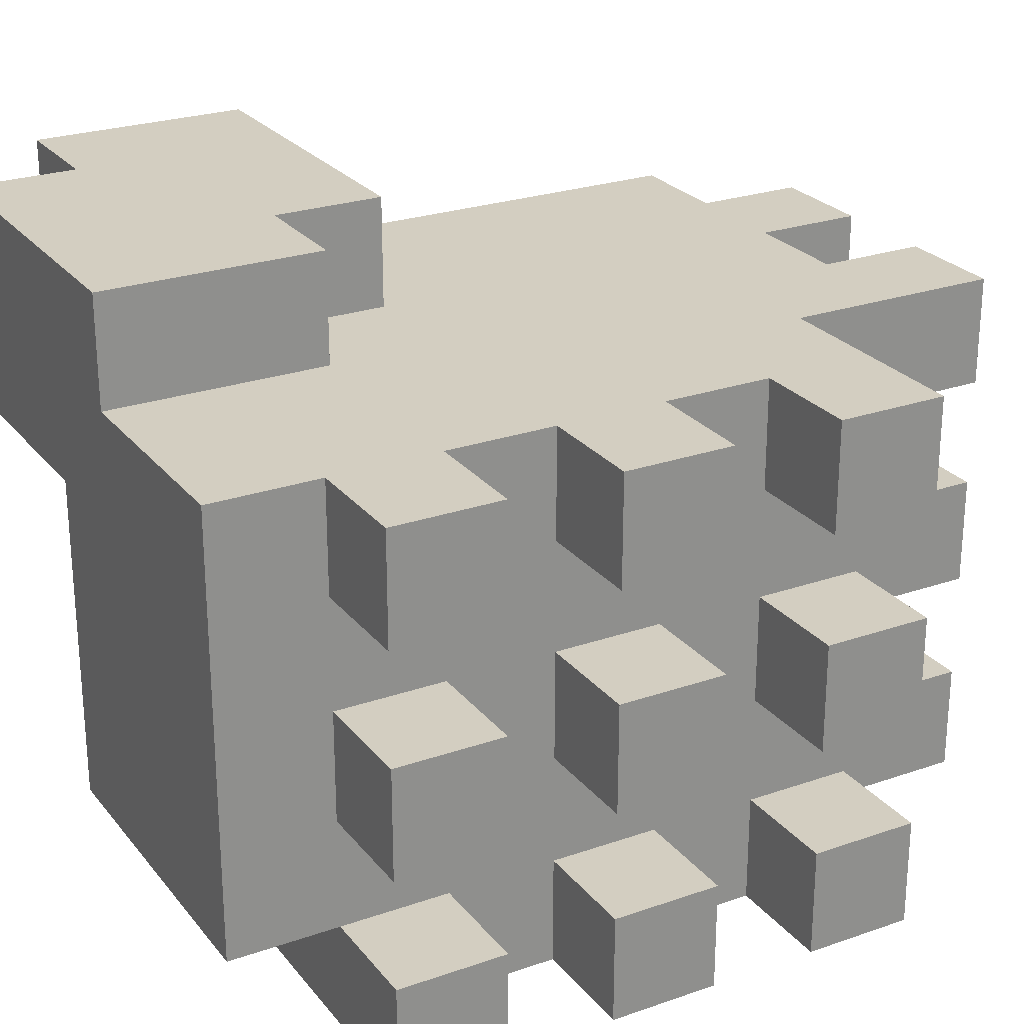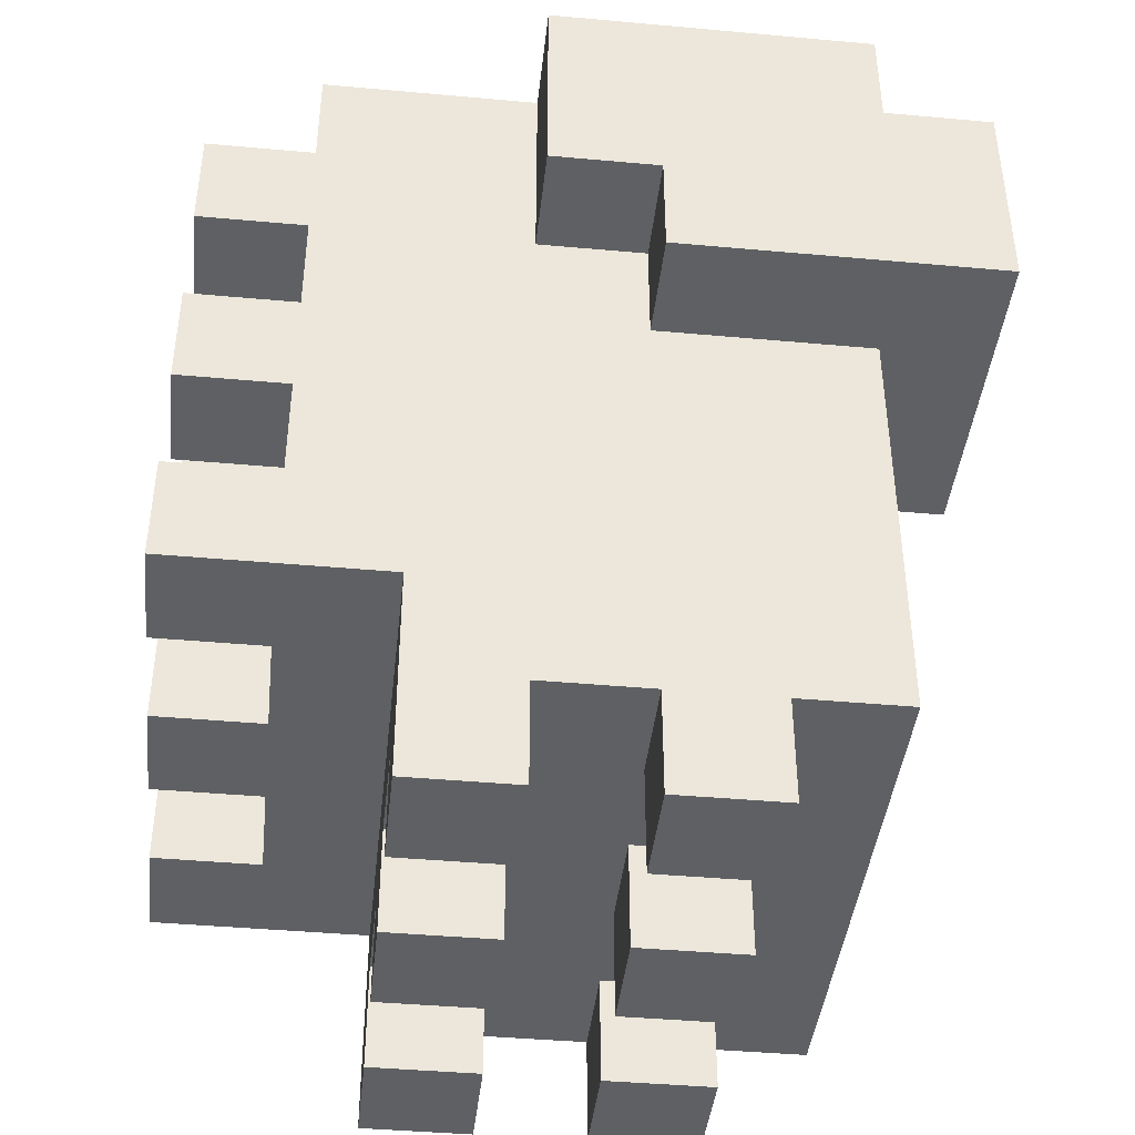
<metadata>
{"format":"obj","ext":"obj","renderer":"f3d","projection":"perspective","resolution":1024,"background":"white","views":[{"elev":25.2,"azim":60.7,"up":"+Y"},{"elev":-42.2,"azim":173.8,"up":"+Z"}]}
</metadata>
<code>
o
v -0.4 0.1 0
v -0.4 0.1 -0.2
v -0.4 0.4 0
v -0.4 0.4 -0.2
v -0.3 -0.2 -0.1
v -0.3 -0.2 -0.3
v -0.3 -0.2 -0.5
v -0.3 -0.2 -0.6
v -0.3 -0.1 -0.1
v -0.3 -0.1 -0.3
v -0.3 -0.1 -0.5
v -0.3 -0.1 -0.6
v -0.3 0 -0.1
v -0.3 0 -0.3
v -0.3 0 -0.5
v -0.3 0 -0.6
v -0.3 0.1 -0.1
v -0.3 0.1 -0.2
v -0.3 0.1 -0.3
v -0.3 0.1 -0.5
v -0.3 0.1 -0.6
v -0.3 0.2 0.1
v -0.3 0.2 0
v -0.3 0.2 -0.2
v -0.3 0.2 -0.3
v -0.3 0.2 -0.5
v -0.3 0.2 -0.6
v -0.3 0.3 -0.2
v -0.3 0.3 -0.3
v -0.3 0.3 -0.5
v -0.3 0.3 -0.6
v -0.3 0.4 0.1
v -0.3 0.4 0
v -0.2 -0.2 -0.6
v -0.2 -0.2 -0.7
v -0.2 -0.1 -0.6
v -0.2 -0.1 -0.7
v -0.2 0 -0.6
v -0.2 0 -0.7
v -0.2 0.1 -0.6
v -0.2 0.1 -0.7
v -0.2 0.2 -0.6
v -0.2 0.2 -0.7
v -0.2 0.3 -0.6
v -0.2 0.3 -0.7
v -0.1 -0.2 0
v -0.1 -0.2 -0.1
v -0.1 -0.1 0.1
v -0.1 -0.1 0
v -0.1 -0.1 -0.1
v -0.1 0 0
v -0.1 0 -0.1
v -0.1 0.1 0
v -0.1 0.1 -0.1
v -0.1 0.2 0.1
v -0.1 0.2 0
v -0.1 0.2 -0.1
v 0 -0.2 -0.6
v 0 -0.2 -0.7
v 0 -0.1 -0.6
v 0 -0.1 -0.7
v 0 0 -0.6
v 0 0 -0.7
v 0 0.1 -0.6
v 0 0.1 -0.7
v 0 0.2 -0.6
v 0 0.2 -0.7
v 0 0.3 -0.6
v 0 0.3 -0.7
v -0.2 0.1 0
v -0.2 0.1 -0.1
v -0.2 0.2 0
v -0.2 0.2 -0.1
v -0.1 -0.2 -0.6
v -0.1 -0.2 -0.7
v -0.1 -0.1 -0.6
v -0.1 -0.1 -0.7
v -0.1 0 -0.6
v -0.1 0 -0.7
v -0.1 0.1 -0.6
v -0.1 0.1 -0.7
v -0.1 0.2 -0.6
v -0.1 0.2 -0.7
v -0.1 0.3 -0.1
v -0.1 0.3 -0.2
v -0.1 0.3 -0.6
v -0.1 0.3 -0.7
v -0.1 0.4 -0.1
v -0.1 0.4 -0.2
v 0 0.3 0.1
v 0 0.3 0
v 0 0.3 -0.1
v 0 0.4 0.1
v 0 0.4 0
v 0 0.4 -0.1
v 0.1 -0.2 -0.5
v 0.1 -0.2 -0.6
v 0.1 -0.2 -0.7
v 0.1 -0.1 -0.5
v 0.1 -0.1 -0.6
v 0.1 -0.1 -0.7
v 0.1 0 -0.5
v 0.1 0 -0.6
v 0.1 0 -0.7
v 0.1 0.1 -0.5
v 0.1 0.1 -0.6
v 0.1 0.1 -0.7
v 0.1 0.2 -0.5
v 0.1 0.2 -0.6
v 0.1 0.2 -0.7
v 0.1 0.3 -0.5
v 0.1 0.3 -0.6
v 0.1 0.3 -0.7
v 0.2 -0.2 -0.1
v 0.2 -0.2 -0.2
v 0.2 -0.2 -0.3
v 0.2 -0.2 -0.4
v 0.2 -0.1 0.1
v 0.2 -0.1 0
v 0.2 -0.1 -0.1
v 0.2 -0.1 -0.2
v 0.2 -0.1 -0.3
v 0.2 -0.1 -0.4
v 0.2 -0.1 -0.5
v 0.2 0 0
v 0.2 0 -0.1
v 0.2 0 -0.2
v 0.2 0 -0.3
v 0.2 0 -0.4
v 0.2 0 -0.5
v 0.2 0.1 0
v 0.2 0.1 -0.1
v 0.2 0.1 -0.2
v 0.2 0.1 -0.3
v 0.2 0.1 -0.4
v 0.2 0.1 -0.5
v 0.2 0.2 0
v 0.2 0.2 -0.1
v 0.2 0.2 -0.2
v 0.2 0.2 -0.3
v 0.2 0.2 -0.4
v 0.2 0.2 -0.5
v 0.2 0.3 0.1
v 0.2 0.3 0
v 0.2 0.3 -0.1
v 0.2 0.3 -0.2
v 0.2 0.3 -0.3
v 0.2 0.3 -0.4
v 0.3 -0.2 0
v 0.3 -0.2 -0.1
v 0.3 -0.2 -0.2
v 0.3 -0.2 -0.3
v 0.3 -0.2 -0.4
v 0.3 -0.2 -0.5
v 0.3 -0.1 0
v 0.3 -0.1 -0.1
v 0.3 -0.1 -0.2
v 0.3 -0.1 -0.3
v 0.3 -0.1 -0.4
v 0.3 -0.1 -0.5
v 0.3 0 0
v 0.3 0 -0.1
v 0.3 0 -0.2
v 0.3 0 -0.3
v 0.3 0 -0.4
v 0.3 0 -0.5
v 0.3 0.1 0
v 0.3 0.1 -0.1
v 0.3 0.1 -0.2
v 0.3 0.1 -0.3
v 0.3 0.1 -0.4
v 0.3 0.1 -0.5
v 0.3 0.2 0
v 0.3 0.2 -0.1
v 0.3 0.2 -0.2
v 0.3 0.2 -0.3
v 0.3 0.2 -0.4
v 0.3 0.2 -0.5
v 0.3 0.3 0
v 0.3 0.3 -0.1
v 0.3 0.3 -0.2
v 0.3 0.3 -0.3
v 0.3 0.3 -0.4
v 0.3 0.3 -0.5
v -0.3 0.2 0.1
v -0.3 0.4 0.1
v -0.1 -0.1 0.1
v -0.1 0.2 0.1
v -0.1 0.4 0.1
v 0 0.3 0.1
v 0 0.4 0.1
v 0.1 -0.1 0.1
v 0.1 0.2 0.1
v 0.2 -0.1 0.1
v 0.2 0.3 0.1
v -0.4 0.1 0
v -0.4 0.4 0
v -0.3 0.2 0
v -0.3 0.4 0
v -0.2 0.1 0
v -0.2 0.2 0
v -0.1 -0.2 0
v -0.1 -0.1 0
v 0.1 -0.2 0
v 0.1 -0.1 0
v 0.2 -0.2 0
v 0.2 -0.1 0
v 0.2 0 0
v 0.2 0.1 0
v 0.2 0.2 0
v 0.2 0.3 0
v 0.3 -0.2 0
v 0.3 -0.1 0
v 0.3 0 0
v 0.3 0.1 0
v 0.3 0.2 0
v 0.3 0.3 0
v -0.3 -0.2 -0.1
v -0.3 -0.1 -0.1
v -0.3 0 -0.1
v -0.3 0.1 -0.1
v -0.2 0.1 -0.1
v -0.2 0.2 -0.1
v -0.1 -0.2 -0.1
v -0.1 -0.1 -0.1
v -0.1 0 -0.1
v -0.1 0.1 -0.1
v -0.1 0.2 -0.1
v 0.2 -0.2 -0.2
v 0.2 -0.1 -0.2
v 0.2 0 -0.2
v 0.2 0.1 -0.2
v 0.2 0.2 -0.2
v 0.2 0.3 -0.2
v 0.3 -0.2 -0.2
v 0.3 -0.1 -0.2
v 0.3 0 -0.2
v 0.3 0.1 -0.2
v 0.3 0.2 -0.2
v 0.3 0.3 -0.2
v 0.2 -0.2 -0.4
v 0.2 -0.1 -0.4
v 0.2 0 -0.4
v 0.2 0.1 -0.4
v 0.2 0.2 -0.4
v 0.2 0.3 -0.4
v 0.3 -0.2 -0.4
v 0.3 -0.1 -0.4
v 0.3 0 -0.4
v 0.3 0.1 -0.4
v 0.3 0.2 -0.4
v 0.3 0.3 -0.4
v -0.1 0.3 -0.1
v -0.1 0.4 -0.1
v 0 0.3 -0.1
v 0 0.4 -0.1
v 0.2 -0.2 -0.1
v 0.2 -0.1 -0.1
v 0.2 0 -0.1
v 0.2 0.1 -0.1
v 0.2 0.2 -0.1
v 0.2 0.3 -0.1
v 0.3 -0.2 -0.1
v 0.3 -0.1 -0.1
v 0.3 0 -0.1
v 0.3 0.1 -0.1
v 0.3 0.2 -0.1
v 0.3 0.3 -0.1
v -0.4 0.1 -0.2
v -0.4 0.4 -0.2
v -0.3 0.1 -0.2
v -0.3 0.2 -0.2
v -0.3 0.3 -0.2
v -0.2 0.3 -0.2
v -0.2 0.4 -0.2
v -0.1 0.3 -0.2
v -0.1 0.4 -0.2
v 0.2 -0.2 -0.3
v 0.2 -0.1 -0.3
v 0.2 0 -0.3
v 0.2 0.1 -0.3
v 0.2 0.2 -0.3
v 0.2 0.3 -0.3
v 0.3 -0.2 -0.3
v 0.3 -0.1 -0.3
v 0.3 0 -0.3
v 0.3 0.1 -0.3
v 0.3 0.2 -0.3
v 0.3 0.3 -0.3
v 0.1 -0.2 -0.5
v 0.1 -0.1 -0.5
v 0.1 0 -0.5
v 0.1 0.1 -0.5
v 0.1 0.2 -0.5
v 0.1 0.3 -0.5
v 0.2 -0.2 -0.5
v 0.2 -0.1 -0.5
v 0.2 0 -0.5
v 0.2 0.1 -0.5
v 0.2 0.2 -0.5
v 0.2 0.3 -0.5
v 0.3 -0.2 -0.5
v 0.3 -0.1 -0.5
v 0.3 0 -0.5
v 0.3 0.1 -0.5
v 0.3 0.2 -0.5
v 0.3 0.3 -0.5
v -0.3 -0.2 -0.6
v -0.3 -0.1 -0.6
v -0.3 0 -0.6
v -0.3 0.1 -0.6
v -0.3 0.2 -0.6
v -0.3 0.3 -0.6
v -0.2 -0.2 -0.6
v -0.2 -0.1 -0.6
v -0.2 0 -0.6
v -0.2 0.1 -0.6
v -0.2 0.2 -0.6
v -0.2 0.3 -0.6
v -0.1 -0.2 -0.6
v -0.1 -0.1 -0.6
v -0.1 0 -0.6
v -0.1 0.1 -0.6
v -0.1 0.2 -0.6
v -0.1 0.3 -0.6
v 0 -0.2 -0.6
v 0 -0.1 -0.6
v 0 0 -0.6
v 0 0.1 -0.6
v 0 0.2 -0.6
v 0 0.3 -0.6
v 0.1 -0.1 -0.6
v 0.1 0 -0.6
v 0.1 0.1 -0.6
v 0.1 0.2 -0.6
v -0.2 -0.2 -0.7
v -0.2 -0.1 -0.7
v -0.2 0 -0.7
v -0.2 0.1 -0.7
v -0.2 0.2 -0.7
v -0.2 0.3 -0.7
v -0.1 -0.2 -0.7
v -0.1 -0.1 -0.7
v -0.1 0 -0.7
v -0.1 0.1 -0.7
v -0.1 0.2 -0.7
v -0.1 0.3 -0.7
v 0 -0.2 -0.7
v 0 -0.1 -0.7
v 0 0 -0.7
v 0 0.1 -0.7
v 0 0.2 -0.7
v 0 0.3 -0.7
v 0.1 -0.2 -0.7
v 0.1 -0.1 -0.7
v 0.1 0 -0.7
v 0.1 0.1 -0.7
v 0.1 0.2 -0.7
v 0.1 0.3 -0.7
v -0.1 -0.2 0
v 0.1 -0.2 0
v 0.2 -0.2 0
v 0.3 -0.2 0
v -0.3 -0.2 -0.1
v -0.1 -0.2 -0.1
v 0.2 -0.2 -0.1
v 0.3 -0.2 -0.1
v 0.1 -0.2 -0.2
v 0.2 -0.2 -0.2
v 0.3 -0.2 -0.2
v -0.3 -0.2 -0.3
v -0.2 -0.2 -0.3
v 0.1 -0.2 -0.3
v 0.2 -0.2 -0.3
v 0.3 -0.2 -0.3
v 0.2 -0.2 -0.4
v 0.3 -0.2 -0.4
v -0.3 -0.2 -0.5
v -0.2 -0.2 -0.5
v 0 -0.2 -0.5
v 0.1 -0.2 -0.5
v 0.2 -0.2 -0.5
v 0.3 -0.2 -0.5
v -0.3 -0.2 -0.6
v -0.2 -0.2 -0.6
v -0.1 -0.2 -0.6
v 0 -0.2 -0.6
v 0.1 -0.2 -0.6
v -0.2 -0.2 -0.7
v -0.1 -0.2 -0.7
v 0 -0.2 -0.7
v 0.1 -0.2 -0.7
v -0.1 -0.1 0.1
v 0.1 -0.1 0.1
v 0.2 -0.1 0.1
v -0.1 -0.1 0
v 0.1 -0.1 0
v 0.2 -0.1 0
v 0.2 0 0
v 0.3 0 0
v 0.2 0 -0.1
v 0.3 0 -0.1
v 0.2 0 -0.2
v 0.3 0 -0.2
v 0.2 0 -0.3
v 0.3 0 -0.3
v 0.2 0 -0.4
v 0.3 0 -0.4
v 0.2 0 -0.5
v 0.3 0 -0.5
v -0.2 0 -0.6
v -0.1 0 -0.6
v 0 0 -0.6
v 0.1 0 -0.6
v -0.2 0 -0.7
v -0.1 0 -0.7
v 0 0 -0.7
v 0.1 0 -0.7
v -0.4 0.1 0
v -0.2 0.1 0
v -0.3 0.1 -0.1
v -0.2 0.1 -0.1
v -0.4 0.1 -0.2
v -0.3 0.1 -0.2
v -0.3 0.2 0.1
v -0.1 0.2 0.1
v -0.3 0.2 0
v -0.2 0.2 0
v -0.1 0.2 0
v 0.2 0.2 0
v 0.3 0.2 0
v -0.2 0.2 -0.1
v -0.1 0.2 -0.1
v 0.2 0.2 -0.1
v 0.3 0.2 -0.1
v 0.2 0.2 -0.2
v 0.3 0.2 -0.2
v 0.2 0.2 -0.3
v 0.3 0.2 -0.3
v 0.2 0.2 -0.4
v 0.3 0.2 -0.4
v 0.2 0.2 -0.5
v 0.3 0.2 -0.5
v -0.2 0.2 -0.6
v -0.1 0.2 -0.6
v 0 0.2 -0.6
v 0.1 0.2 -0.6
v -0.2 0.2 -0.7
v -0.1 0.2 -0.7
v 0 0.2 -0.7
v 0.1 0.2 -0.7
v 0.2 -0.1 0
v 0.3 -0.1 0
v 0.2 -0.1 -0.1
v 0.3 -0.1 -0.1
v 0.2 -0.1 -0.2
v 0.3 -0.1 -0.2
v 0.2 -0.1 -0.3
v 0.3 -0.1 -0.3
v 0.2 -0.1 -0.4
v 0.3 -0.1 -0.4
v 0.2 -0.1 -0.5
v 0.3 -0.1 -0.5
v -0.2 -0.1 -0.6
v -0.1 -0.1 -0.6
v 0 -0.1 -0.6
v 0.1 -0.1 -0.6
v -0.2 -0.1 -0.7
v -0.1 -0.1 -0.7
v 0 -0.1 -0.7
v 0.1 -0.1 -0.7
v 0.2 0.1 0
v 0.3 0.1 0
v 0.2 0.1 -0.1
v 0.3 0.1 -0.1
v 0.2 0.1 -0.2
v 0.3 0.1 -0.2
v 0.2 0.1 -0.3
v 0.3 0.1 -0.3
v 0.2 0.1 -0.4
v 0.3 0.1 -0.4
v 0.2 0.1 -0.5
v 0.3 0.1 -0.5
v -0.2 0.1 -0.6
v -0.1 0.1 -0.6
v 0 0.1 -0.6
v 0.1 0.1 -0.6
v -0.2 0.1 -0.7
v -0.1 0.1 -0.7
v 0 0.1 -0.7
v 0.1 0.1 -0.7
v 0 0.3 0.1
v 0.2 0.3 0.1
v 0 0.3 0
v 0.2 0.3 0
v 0.3 0.3 0
v -0.1 0.3 -0.1
v 0 0.3 -0.1
v 0.2 0.3 -0.1
v 0.3 0.3 -0.1
v -0.3 0.3 -0.2
v -0.2 0.3 -0.2
v -0.1 0.3 -0.2
v 0 0.3 -0.2
v 0.2 0.3 -0.2
v 0.3 0.3 -0.2
v -0.3 0.3 -0.3
v -0.2 0.3 -0.3
v -0.1 0.3 -0.3
v 0 0.3 -0.3
v 0.2 0.3 -0.3
v 0.3 0.3 -0.3
v -0.2 0.3 -0.4
v 0 0.3 -0.4
v 0.1 0.3 -0.4
v 0.2 0.3 -0.4
v 0.3 0.3 -0.4
v -0.3 0.3 -0.5
v -0.2 0.3 -0.5
v 0.1 0.3 -0.5
v 0.2 0.3 -0.5
v 0.3 0.3 -0.5
v -0.3 0.3 -0.6
v -0.2 0.3 -0.6
v -0.1 0.3 -0.6
v 0 0.3 -0.6
v 0.1 0.3 -0.6
v -0.2 0.3 -0.7
v -0.1 0.3 -0.7
v 0 0.3 -0.7
v 0.1 0.3 -0.7
v -0.3 0.4 0.1
v -0.1 0.4 0.1
v 0 0.4 0.1
v -0.4 0.4 0
v -0.3 0.4 0
v -0.1 0.4 0
v 0 0.4 0
v -0.3 0.4 -0.1
v -0.2 0.4 -0.1
v -0.1 0.4 -0.1
v 0 0.4 -0.1
v -0.4 0.4 -0.2
v -0.2 0.4 -0.2
v -0.1 0.4 -0.2
f 3 2 1
f 4 2 3
f 9 6 5
f 10 7 6
f 10 6 9
f 11 8 7
f 11 7 10
f 12 8 11
f 13 10 9
f 13 11 10
f 13 12 11
f 14 12 13
f 15 12 14
f 16 12 15
f 17 14 13
f 18 14 17
f 19 15 14
f 19 14 18
f 20 16 15
f 20 15 19
f 21 16 20
f 24 19 18
f 24 20 19
f 24 21 20
f 25 21 24
f 26 21 25
f 27 21 26
f 28 25 24
f 29 26 25
f 29 25 28
f 30 27 26
f 30 26 29
f 31 27 30
f 32 23 22
f 33 23 32
f 36 35 34
f 37 35 36
f 40 39 38
f 41 39 40
f 44 43 42
f 45 43 44
f 49 47 46
f 50 47 49
f 51 49 48
f 51 50 49
f 52 50 51
f 53 51 48
f 53 52 51
f 54 52 53
f 55 53 48
f 56 54 53
f 56 53 55
f 57 54 56
f 60 59 58
f 61 59 60
f 64 63 62
f 65 63 64
f 68 67 66
f 69 67 68
f 70 71 72
f 72 71 73
f 74 75 76
f 76 75 77
f 78 79 80
f 80 79 81
f 82 83 86
f 86 83 87
f 84 85 88
f 88 85 89
f 90 91 93
f 91 92 94
f 93 91 94
f 94 92 95
f 96 97 99
f 97 98 100
f 99 97 100
f 100 98 101
f 99 100 102
f 102 100 103
f 102 103 105
f 103 104 106
f 105 103 106
f 106 104 107
f 105 106 108
f 108 106 109
f 108 109 111
f 109 110 112
f 111 109 112
f 112 110 113
f 114 115 120
f 120 115 121
f 116 117 122
f 122 117 123
f 118 119 125
f 120 121 125
f 119 120 125
f 125 121 126
f 121 122 127
f 126 121 127
f 123 124 128
f 127 122 128
f 122 123 128
f 128 124 129
f 129 124 130
f 118 125 131
f 126 127 132
f 132 127 133
f 128 129 134
f 134 129 135
f 118 131 137
f 132 133 137
f 131 132 137
f 137 133 138
f 133 134 139
f 138 133 139
f 135 136 140
f 139 134 140
f 134 135 140
f 140 136 141
f 141 136 142
f 118 137 143
f 143 137 144
f 138 139 145
f 145 139 146
f 140 141 147
f 147 141 148
f 149 150 155
f 155 150 156
f 151 152 157
f 157 152 158
f 153 154 159
f 159 154 160
f 161 162 167
f 167 162 168
f 163 164 169
f 169 164 170
f 165 166 171
f 171 166 172
f 173 174 179
f 179 174 180
f 175 176 181
f 181 176 182
f 177 178 183
f 183 178 184
f 188 186 185
f 189 186 188
f 190 189 188
f 191 189 190
f 192 188 187
f 193 190 188
f 193 188 192
f 194 193 192
f 195 190 193
f 195 193 194
f 198 197 196
f 199 197 198
f 200 198 196
f 201 198 200
f 204 203 202
f 205 203 204
f 206 205 204
f 207 205 206
f 212 207 206
f 213 207 212
f 214 209 208
f 215 209 214
f 216 211 210
f 217 211 216
f 222 221 220
f 224 219 218
f 225 220 219
f 225 219 224
f 226 222 220
f 226 220 225
f 227 223 222
f 227 222 226
f 228 223 227
f 235 230 229
f 236 230 235
f 237 232 231
f 238 232 237
f 239 234 233
f 240 234 239
f 247 242 241
f 248 242 247
f 249 244 243
f 250 244 249
f 251 246 245
f 252 246 251
f 253 254 255
f 255 254 256
f 257 258 263
f 263 258 264
f 259 260 265
f 265 260 266
f 261 262 267
f 267 262 268
f 269 270 271
f 271 270 272
f 272 270 273
f 273 270 274
f 274 270 275
f 274 275 276
f 276 275 277
f 278 279 284
f 284 279 285
f 280 281 286
f 286 281 287
f 282 283 288
f 288 283 289
f 290 291 296
f 294 295 296
f 293 294 296
f 292 293 296
f 291 292 296
f 296 295 297
f 297 295 298
f 298 295 299
f 299 295 300
f 300 295 301
f 296 297 302
f 302 297 303
f 298 299 304
f 304 299 305
f 300 301 306
f 306 301 307
f 308 309 314
f 309 310 315
f 314 309 315
f 310 311 316
f 315 310 316
f 311 312 317
f 316 311 317
f 312 313 318
f 317 312 318
f 318 313 319
f 315 316 321
f 321 316 322
f 317 318 323
f 323 318 324
f 320 321 326
f 321 322 327
f 326 321 327
f 322 323 328
f 327 322 328
f 323 324 329
f 328 323 329
f 324 325 330
f 329 324 330
f 330 325 331
f 327 328 332
f 332 328 333
f 329 330 334
f 334 330 335
f 336 337 342
f 342 337 343
f 338 339 344
f 344 339 345
f 340 341 346
f 346 341 347
f 348 349 354
f 354 349 355
f 350 351 356
f 356 351 357
f 352 353 358
f 358 353 359
f 365 361 360
f 366 363 362
f 366 362 361
f 367 363 366
f 368 365 364
f 368 361 365
f 368 366 361
f 369 366 368
f 371 368 364
f 371 369 368
f 372 369 371
f 373 369 372
f 374 370 369
f 374 369 373
f 375 370 374
f 376 374 373
f 378 372 371
f 379 373 372
f 379 372 378
f 380 373 379
f 381 376 373
f 381 373 380
f 382 377 376
f 382 376 381
f 383 377 382
f 384 379 378
f 385 380 379
f 385 379 384
f 386 380 385
f 387 381 380
f 387 380 386
f 388 381 387
f 389 386 385
f 390 386 389
f 391 388 387
f 392 388 391
f 396 394 393
f 397 395 394
f 397 394 396
f 398 395 397
f 401 400 399
f 402 400 401
f 405 404 403
f 406 404 405
f 409 408 407
f 410 408 409
f 415 412 411
f 416 412 415
f 417 414 413
f 418 414 417
f 421 420 419
f 422 420 421
f 423 421 419
f 424 421 423
f 427 426 425
f 428 426 427
f 429 426 428
f 432 429 428
f 433 429 432
f 434 431 430
f 435 431 434
f 438 437 436
f 439 437 438
f 442 441 440
f 443 441 442
f 448 445 444
f 449 445 448
f 450 447 446
f 451 447 450
f 452 453 454
f 454 453 455
f 456 457 458
f 458 457 459
f 460 461 462
f 462 461 463
f 464 465 468
f 468 465 469
f 466 467 470
f 470 467 471
f 472 473 474
f 474 473 475
f 476 477 478
f 478 477 479
f 480 481 482
f 482 481 483
f 484 485 488
f 488 485 489
f 486 487 490
f 490 487 491
f 492 493 494
f 494 493 495
f 494 495 498
f 495 496 499
f 498 495 499
f 499 496 500
f 497 498 503
f 498 499 504
f 503 498 504
f 504 499 505
f 501 502 507
f 502 503 507
f 507 503 508
f 503 504 509
f 508 503 509
f 504 505 510
f 509 504 510
f 505 506 511
f 510 505 511
f 511 506 512
f 509 510 513
f 508 509 513
f 507 508 513
f 510 511 514
f 513 510 514
f 514 511 515
f 515 511 516
f 507 513 518
f 513 514 518
f 518 514 519
f 515 516 520
f 514 515 520
f 516 517 521
f 520 516 521
f 521 517 522
f 518 519 523
f 519 514 524
f 523 519 524
f 524 514 525
f 514 520 526
f 525 514 526
f 526 520 527
f 524 525 528
f 528 525 529
f 526 527 530
f 530 527 531
f 532 533 536
f 533 534 537
f 536 533 537
f 537 534 538
f 535 536 539
f 536 537 539
f 537 538 539
f 539 538 540
f 540 538 541
f 541 538 542
f 535 539 543
f 539 540 543
f 540 541 544
f 543 540 544
f 544 541 545

</code>
